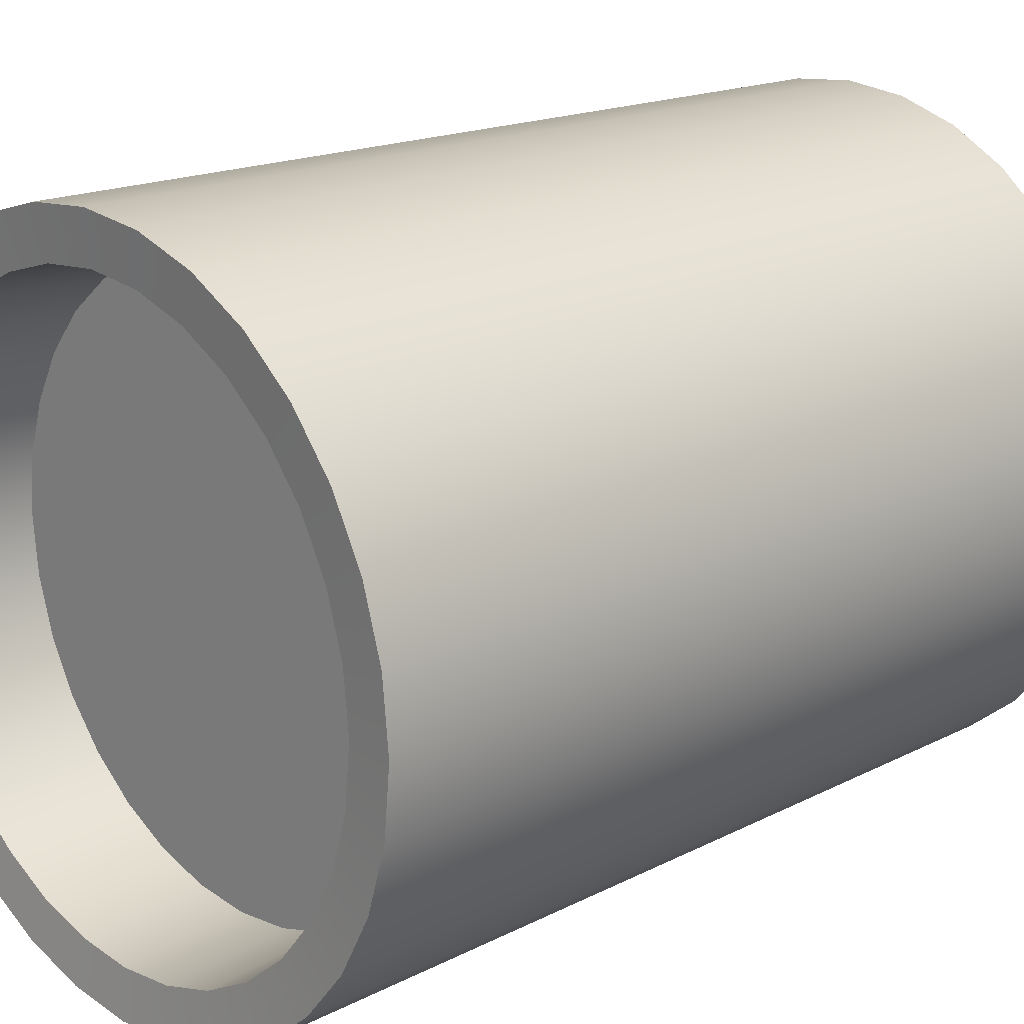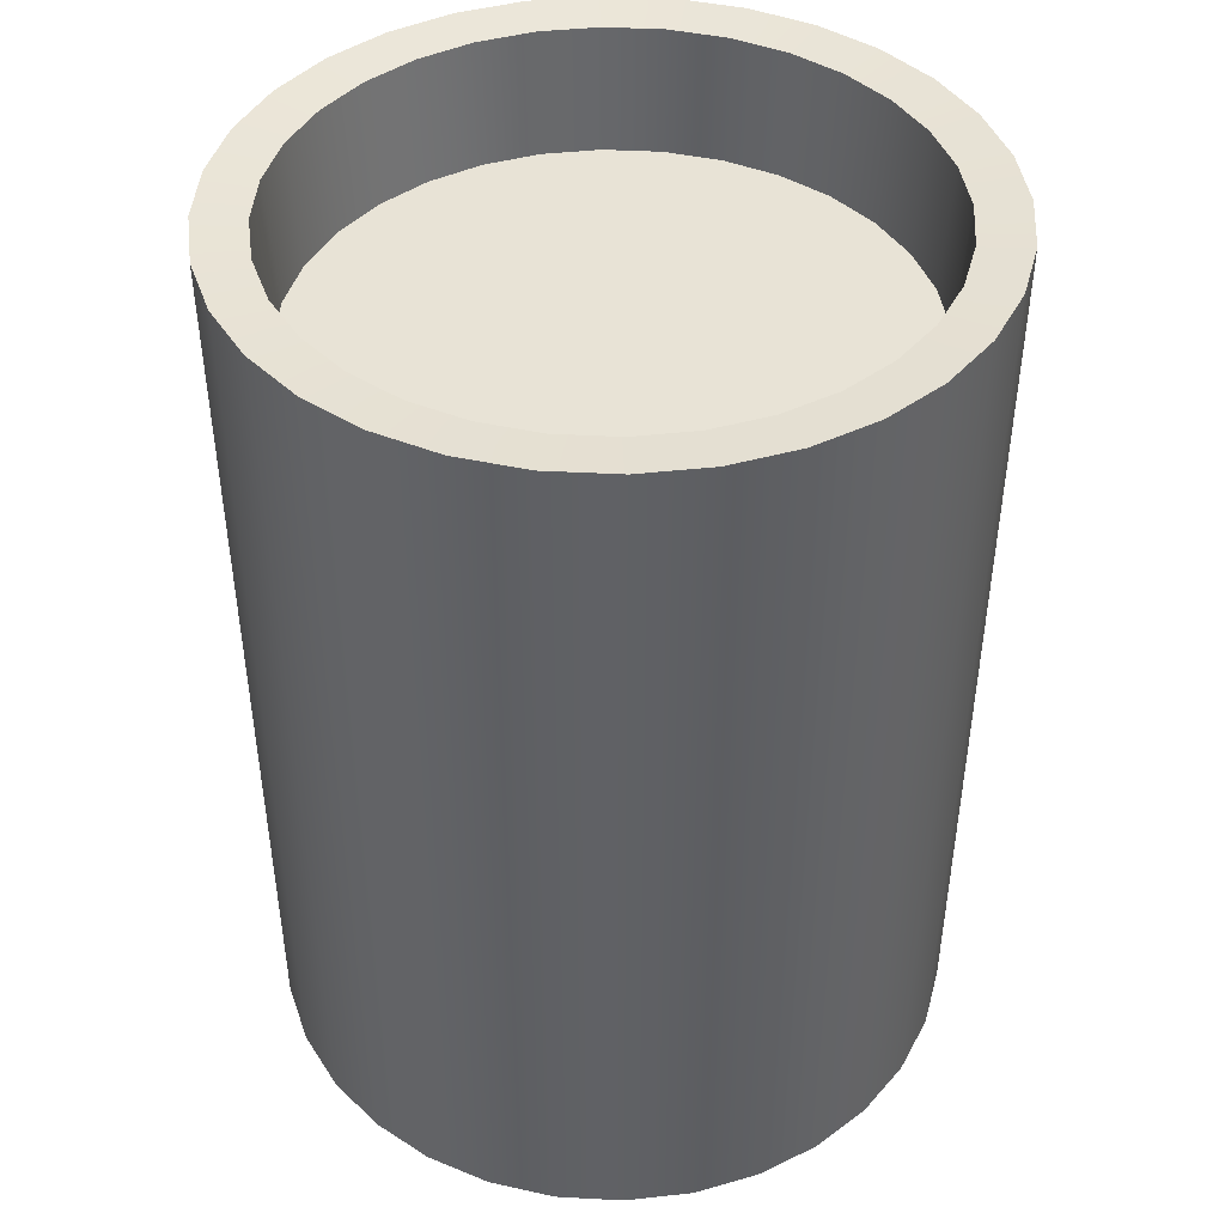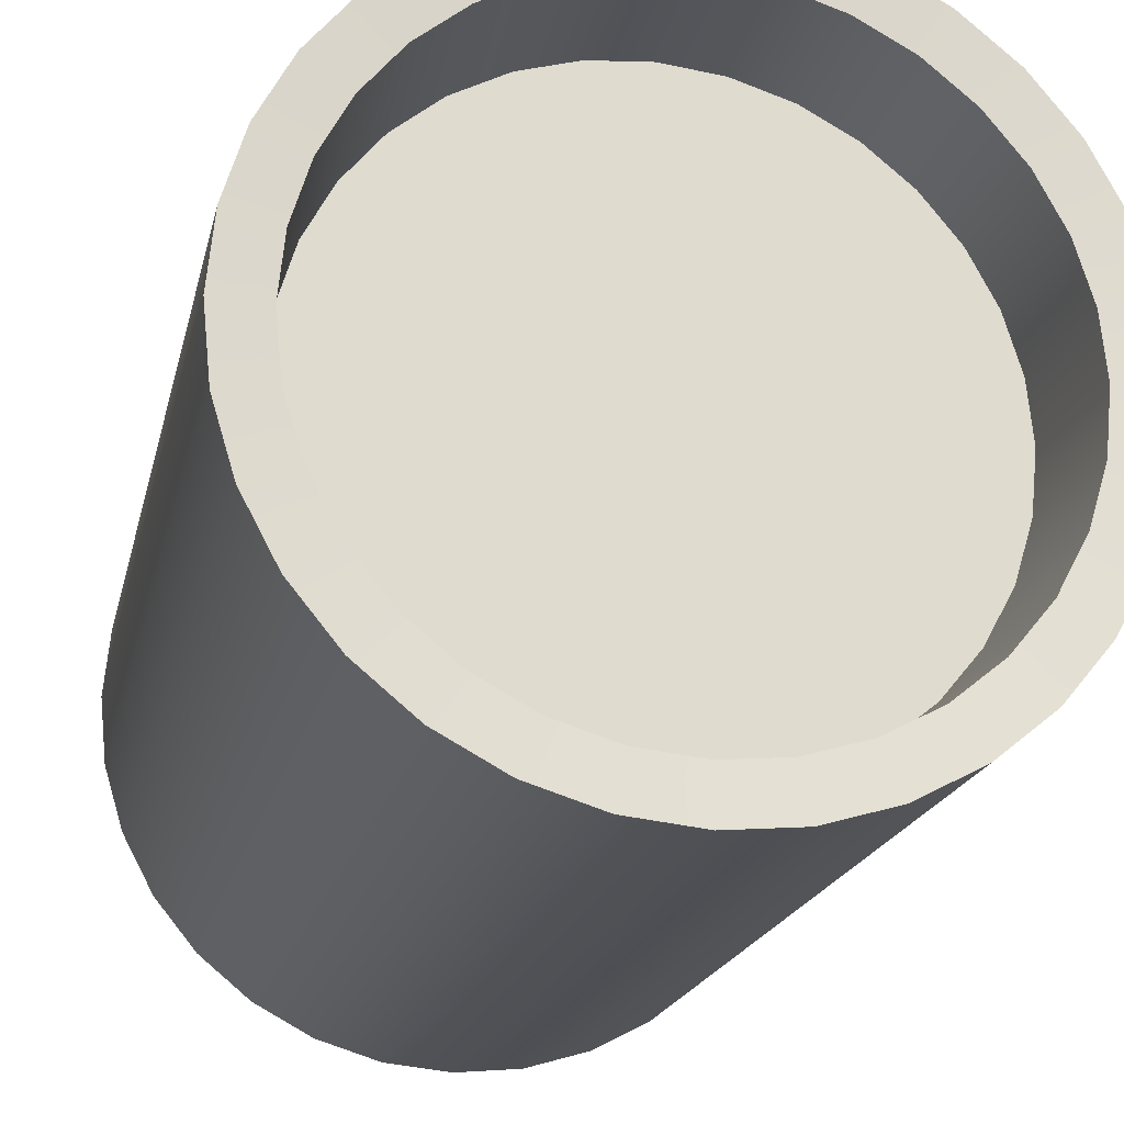
<metadata>
{"format":"obj","ext":"obj","renderer":"f3d","projection":"perspective","resolution":1024,"background":"white","views":[{"elev":18.6,"azim":46.8,"up":"+Y"},{"elev":41.9,"azim":9.3,"up":"+Z"},{"elev":-20.3,"azim":-12.9,"up":"+Y"}]}
</metadata>
<code>
g base
v 0.008954 0.001781 0.009892
v 0.009129 -2.538e-09 0.009892
v 0.008954 -0.001781 0.009892
v 0.008434 -0.003493 0.009892
v 0.008434 0.003493 0.009892
v 0.00759 -0.005072 0.009892
v 0.00759 0.005072 0.009892
v 0.006455 0.006455 0.009892
v 0.006455 -0.006455 0.009892
v 0.005072 0.00759 0.009892
v 0.005072 -0.00759 0.009892
v 0.003493 0.008434 0.009892
v 0.003493 -0.008434 0.009892
v 0.001781 0.008954 0.009892
v 0.001781 -0.008954 0.009892
v -8.718e-10 0.009129 0.009892
v -3.846e-09 -0.009129 0.009892
v -0.001781 0.008954 0.009892
v -0.001781 -0.008954 0.009892
v -0.003493 0.008434 0.009892
v -0.003494 -0.008434 0.009892
v -0.005072 0.00759 0.009892
v -0.005072 -0.00759 0.009892
v -0.006455 0.006455 0.009892
v -0.006455 -0.006455 0.009892
v -0.00759 0.005072 0.009892
v -0.00759 -0.005072 0.009892
v -0.008434 0.003494 0.009892
v -0.008434 -0.003493 0.009892
v -0.008954 0.001781 0.009892
v -0.008954 -0.001781 0.009892
v -0.009129 5.588e-09 0.009892
v 0.008911 -0.001773 -0.009225
v 0.009086 -2.555e-09 -0.009225
v 0.008911 0.001773 -0.009225
v 0.008394 -0.003477 -0.009225
v 0.008394 0.003477 -0.009225
v 0.007555 -0.005048 -0.009225
v 0.007555 0.005048 -0.009225
v 0.006425 -0.006425 -0.009225
v 0.006425 0.006425 -0.009225
v 0.005048 -0.007555 -0.009225
v 0.005048 0.007555 -0.009225
v 0.003477 0.008394 -0.009225
v 0.003477 -0.008394 -0.009225
v 0.001773 0.008911 -0.009225
v 0.001773 -0.008911 -0.009225
v -8.816e-10 0.009086 -0.009225
v -3.842e-09 -0.009086 -0.009225
v -0.001773 0.008911 -0.009225
v -0.001773 -0.008911 -0.009225
v -0.003477 0.008394 -0.009225
v -0.003477 -0.008394 -0.009225
v -0.005048 0.007555 -0.009225
v -0.005048 -0.007555 -0.009225
v -0.006425 0.006425 -0.009225
v -0.006425 -0.006425 -0.009225
v -0.007555 0.005048 -0.009225
v -0.007555 -0.005048 -0.009225
v -0.008394 0.003477 -0.009225
v -0.008394 -0.003477 -0.009225
v -0.008911 0.001773 -0.009225
v -0.008911 -0.001773 -0.009225
v -0.009086 5.532e-09 -0.009225
v -9.851e-10 0.0106 -0.01423
v 0.002136 0.01074 0.01391
v -1.005e-09 0.01095 0.01391
v 0.002068 0.0104 -0.01423
v 0.004189 0.01011 0.01391
v 0.004056 0.009792 -0.01423
v 0.006082 0.009102 0.01391
v 0.005889 0.008813 -0.01423
v 0.007741 0.007741 0.01391
v 0.007495 0.007495 -0.01423
v 0.009102 0.006082 0.01391
v 0.008813 0.005889 -0.01423
v 0.01011 0.004189 0.01391
v 0.009792 0.004056 -0.01423
v 0.01074 0.002136 0.01391
v 0.0104 0.002068 -0.01423
v 0.01095 -3.007e-09 0.01391
v 0.0106 -2.906e-09 -0.01423
v 0.01074 -0.002136 0.01391
v 0.0104 -0.002068 -0.01423
v 0.01011 -0.004189 0.01391
v 0.009792 -0.004056 -0.01423
v 0.009102 -0.006082 0.01391
v 0.008813 -0.005889 -0.01423
v 0.007741 -0.007741 0.01391
v 0.007495 -0.007495 -0.01423
v 0.006082 -0.009102 0.01391
v 0.005889 -0.008813 -0.01423
v 0.004189 -0.01011 0.01391
v 0.004056 -0.009792 -0.01423
v 0.002136 -0.01074 0.01391
v 0.002068 -0.0104 -0.01423
v -4.572e-09 -0.01095 0.01391
v -4.439e-09 -0.0106 -0.01423
v -0.002136 -0.01074 0.01391
v -0.002068 -0.0104 -0.01423
v -0.004189 -0.01011 0.01391
v -0.004056 -0.009792 -0.01423
v -0.006082 -0.009102 0.01391
v -0.005889 -0.008813 -0.01423
v -0.007741 -0.007741 0.01391
v -0.007495 -0.007495 -0.01423
v -0.009102 -0.006082 0.01391
v -0.008813 -0.005889 -0.01423
v -0.01011 -0.004189 0.01391
v -0.009792 -0.004056 -0.01423
v -0.01074 -0.002136 0.01391
v -0.0104 -0.002068 -0.01423
v -0.01095 6.738e-09 0.01391
v -0.0106 6.528e-09 -0.01423
v -0.01074 0.002136 0.01391
v -0.0104 0.002068 -0.01423
v -0.01011 0.004189 0.01391
v -0.009792 0.004056 -0.01423
v -0.009102 0.006082 0.01391
v -0.008813 0.005889 -0.01423
v -0.007741 0.007741 0.01391
v -0.007495 0.007495 -0.01423
v -0.006082 0.009102 0.01391
v -0.005889 0.008813 -0.01423
v -0.004189 0.01011 0.01391
v -0.004056 0.009792 -0.01423
v -0.002136 0.01074 0.01391
v -0.002068 0.0104 -0.01423
v -1.005e-09 0.01095 0.01391
v -9.851e-10 0.0106 -0.01423
v -0.009164 -0.001823 -0.01414
v -0.009086 5.532e-09 -0.009225
v -0.009343 5.703e-09 -0.01414
v -0.008911 -0.001773 -0.009225
v -0.008911 0.001773 -0.009225
v -0.008632 -0.003575 -0.01414
v -0.009164 0.001823 -0.01414
v -0.008394 -0.003477 -0.009225
v -0.008394 0.003477 -0.009225
v -0.007768 -0.005191 -0.01414
v -0.008632 0.003575 -0.01414
v -0.007555 -0.005048 -0.009225
v -0.007555 0.005048 -0.009225
v -0.006607 -0.006607 -0.01414
v -0.007768 0.005191 -0.01414
v -0.006425 -0.006425 -0.009225
v -0.006425 0.006425 -0.009225
v -0.005191 -0.007768 -0.01414
v -0.006607 0.006607 -0.01414
v -0.005048 -0.007555 -0.009225
v -0.005048 0.007555 -0.009225
v -0.003575 -0.008632 -0.01414
v -0.005191 0.007768 -0.01414
v -0.003477 -0.008394 -0.009225
v -0.003477 0.008394 -0.009225
v -0.001823 -0.009164 -0.01414
v -0.003575 0.008632 -0.01414
v -0.001773 -0.008911 -0.009225
v -0.001773 0.008911 -0.009225
v -3.936e-09 -0.009343 -0.01414
v -0.001823 0.009164 -0.01414
v -3.842e-09 -0.009086 -0.009225
v -8.816e-10 0.009086 -0.009225
v 0.001823 -0.009164 -0.01414
v -8.915e-10 0.009343 -0.01414
v 0.001773 -0.008911 -0.009225
v 0.001773 0.008911 -0.009225
v 0.003575 -0.008632 -0.01414
v 0.001823 0.009164 -0.01414
v 0.003477 -0.008394 -0.009225
v 0.003477 0.008394 -0.009225
v 0.005191 -0.007768 -0.01414
v 0.003575 0.008632 -0.01414
v 0.005048 -0.007555 -0.009225
v 0.005048 0.007555 -0.009225
v 0.006607 -0.006607 -0.01414
v 0.005191 0.007768 -0.01414
v 0.006425 -0.006425 -0.009225
v 0.006425 0.006425 -0.009225
v 0.007768 -0.005191 -0.01414
v 0.006607 0.006607 -0.01414
v 0.007555 -0.005048 -0.009225
v 0.007555 0.005048 -0.009225
v 0.008632 -0.003575 -0.01414
v 0.007768 0.005191 -0.01414
v 0.008394 -0.003477 -0.009225
v 0.008394 0.003477 -0.009225
v 0.009164 -0.001823 -0.01414
v 0.008632 0.003575 -0.01414
v 0.008911 -0.001773 -0.009225
v 0.008911 0.001773 -0.009225
v 0.009343 -2.613e-09 -0.01414
v 0.009164 0.001823 -0.01414
v 0.009086 -2.555e-09 -0.009225
v -0.006647 0.006647 0.01379
v -0.006455 0.006455 0.009892
v -0.00759 0.005072 0.009892
v -0.007816 0.005223 0.01379
v -0.005223 0.007816 0.01379
v -0.008434 0.003494 0.009892
v -0.005072 0.00759 0.009892
v -0.008685 0.003598 0.01379
v -0.003598 0.008685 0.01379
v -0.008954 0.001781 0.009892
v -0.003493 0.008434 0.009892
v -0.00922 0.001834 0.01379
v -0.001834 0.00922 0.01379
v -0.009129 5.588e-09 0.009892
v -0.001781 0.008954 0.009892
v -0.009401 5.746e-09 0.01379
v -8.878e-10 0.009401 0.01379
v -0.008954 -0.001781 0.009892
v -8.718e-10 0.009129 0.009892
v -0.00922 -0.001834 0.01379
v 0.001834 0.00922 0.01379
v -0.008434 -0.003493 0.009892
v 0.001781 0.008954 0.009892
v -0.008685 -0.003598 0.01379
v 0.003598 0.008685 0.01379
v -0.00759 -0.005072 0.009892
v 0.003493 0.008434 0.009892
v -0.007816 -0.005223 0.01379
v 0.005223 0.007816 0.01379
v -0.006455 -0.006455 0.009892
v 0.005072 0.00759 0.009892
v -0.006647 -0.006647 0.01379
v 0.006647 0.006647 0.01379
v -0.005072 -0.00759 0.009892
v 0.006455 0.006455 0.009892
v -0.005223 -0.007816 0.01379
v 0.007816 0.005223 0.01379
v -0.003494 -0.008434 0.009892
v 0.00759 0.005072 0.009892
v -0.003598 -0.008685 0.01379
v 0.008685 0.003598 0.01379
v -0.001781 -0.008954 0.009892
v 0.008434 0.003493 0.009892
v -0.001834 -0.00922 0.01379
v 0.00922 0.001834 0.01379
v -3.846e-09 -0.009129 0.009892
v 0.008954 0.001781 0.009892
v -3.951e-09 -0.009401 0.01379
v 0.009401 -2.622e-09 0.01379
v 0.001781 -0.008954 0.009892
v 0.009129 -2.538e-09 0.009892
v 0.001834 -0.00922 0.01379
v 0.00922 -0.001834 0.01379
v 0.003493 -0.008434 0.009892
v 0.008954 -0.001781 0.009892
v 0.003598 -0.008685 0.01379
v 0.008685 -0.003598 0.01379
v 0.005072 -0.00759 0.009892
v 0.008434 -0.003493 0.009892
v 0.005223 -0.007816 0.01379
v 0.007816 -0.005223 0.01379
v 0.006455 -0.006455 0.009892
v 0.00759 -0.005072 0.009892
v 0.006647 -0.006647 0.01379
v 0.009164 -0.001823 -0.01414
v 0.0104 -0.002068 -0.01423
v 0.0106 -2.906e-09 -0.01423
v 0.009343 -2.613e-09 -0.01414
v 0.008632 -0.003575 -0.01414
v 0.0104 0.002068 -0.01423
v 0.009792 -0.004056 -0.01423
v 0.009164 0.001823 -0.01414
v 0.007768 -0.005191 -0.01414
v 0.009792 0.004056 -0.01423
v 0.008813 -0.005889 -0.01423
v 0.008632 0.003575 -0.01414
v 0.006607 -0.006607 -0.01414
v 0.008813 0.005889 -0.01423
v 0.007495 -0.007495 -0.01423
v 0.007768 0.005191 -0.01414
v 0.005191 -0.007768 -0.01414
v 0.007495 0.007495 -0.01423
v 0.005889 -0.008813 -0.01423
v 0.006607 0.006607 -0.01414
v 0.003575 -0.008632 -0.01414
v 0.005889 0.008813 -0.01423
v 0.004056 -0.009792 -0.01423
v 0.005191 0.007768 -0.01414
v 0.001823 -0.009164 -0.01414
v 0.004056 0.009792 -0.01423
v 0.002068 -0.0104 -0.01423
v 0.003575 0.008632 -0.01414
v -3.936e-09 -0.009343 -0.01414
v 0.002068 0.0104 -0.01423
v -4.439e-09 -0.0106 -0.01423
v 0.001823 0.009164 -0.01414
v -0.001823 -0.009164 -0.01414
v -9.851e-10 0.0106 -0.01423
v -0.002068 -0.0104 -0.01423
v -8.915e-10 0.009343 -0.01414
v -0.003575 -0.008632 -0.01414
v -0.002068 0.0104 -0.01423
v -0.004056 -0.009792 -0.01423
v -0.001823 0.009164 -0.01414
v -0.005191 -0.007768 -0.01414
v -0.004056 0.009792 -0.01423
v -0.005889 -0.008813 -0.01423
v -0.003575 0.008632 -0.01414
v -0.006607 -0.006607 -0.01414
v -0.005889 0.008813 -0.01423
v -0.007495 -0.007495 -0.01423
v -0.005191 0.007768 -0.01414
v -0.007768 -0.005191 -0.01414
v -0.007495 0.007495 -0.01423
v -0.008813 -0.005889 -0.01423
v -0.006607 0.006607 -0.01414
v -0.008632 -0.003575 -0.01414
v -0.008813 0.005889 -0.01423
v -0.009792 -0.004056 -0.01423
v -0.007768 0.005191 -0.01414
v -0.009164 -0.001823 -0.01414
v -0.009792 0.004056 -0.01423
v -0.0104 -0.002068 -0.01423
v -0.008632 0.003575 -0.01414
v -0.009343 5.703e-09 -0.01414
v -0.0104 0.002068 -0.01423
v -0.0106 6.528e-09 -0.01423
v -0.009164 0.001823 -0.01414
v -0.00922 0.001834 0.01379
v -0.01074 0.002136 0.01391
v -0.01011 0.004189 0.01391
v -0.009401 5.746e-09 0.01379
v -0.008685 0.003598 0.01379
v -0.01095 6.738e-09 0.01391
v -0.009102 0.006082 0.01391
v -0.00922 -0.001834 0.01379
v -0.007816 0.005223 0.01379
v -0.01074 -0.002136 0.01391
v -0.007741 0.007741 0.01391
v -0.008685 -0.003598 0.01379
v -0.006647 0.006647 0.01379
v -0.01011 -0.004189 0.01391
v -0.006082 0.009102 0.01391
v -0.007816 -0.005223 0.01379
v -0.005223 0.007816 0.01379
v -0.009102 -0.006082 0.01391
v -0.004189 0.01011 0.01391
v -0.006647 -0.006647 0.01379
v -0.003598 0.008685 0.01379
v -0.007741 -0.007741 0.01391
v -0.002136 0.01074 0.01391
v -0.005223 -0.007816 0.01379
v -0.001834 0.00922 0.01379
v -0.006082 -0.009102 0.01391
v -1.005e-09 0.01095 0.01391
v -0.003598 -0.008685 0.01379
v -8.878e-10 0.009401 0.01379
v -0.004189 -0.01011 0.01391
v 0.002136 0.01074 0.01391
v -0.001834 -0.00922 0.01379
v 0.001834 0.00922 0.01379
v -0.002136 -0.01074 0.01391
v 0.004189 0.01011 0.01391
v -3.951e-09 -0.009401 0.01379
v 0.003598 0.008685 0.01379
v -4.572e-09 -0.01095 0.01391
v 0.006082 0.009102 0.01391
v 0.001834 -0.00922 0.01379
v 0.005223 0.007816 0.01379
v 0.002136 -0.01074 0.01391
v 0.007741 0.007741 0.01391
v 0.003598 -0.008685 0.01379
v 0.006647 0.006647 0.01379
v 0.004189 -0.01011 0.01391
v 0.009102 0.006082 0.01391
v 0.005223 -0.007816 0.01379
v 0.007816 0.005223 0.01379
v 0.006082 -0.009102 0.01391
v 0.01011 0.004189 0.01391
v 0.006647 -0.006647 0.01379
v 0.008685 0.003598 0.01379
v 0.007741 -0.007741 0.01391
v 0.01074 0.002136 0.01391
v 0.007816 -0.005223 0.01379
v 0.00922 0.001834 0.01379
v 0.009102 -0.006082 0.01391
v 0.01095 -3.007e-09 0.01391
v 0.008685 -0.003598 0.01379
v 0.009401 -2.622e-09 0.01379
v 0.01011 -0.004189 0.01391
v 0.01074 -0.002136 0.01391
v 0.00922 -0.001834 0.01379
g base_0
f 3 2 1
f 1 4 3
f 1 5 4
f 5 6 4
f 5 7 6
f 7 8 6
f 8 9 6
f 8 10 9
f 10 11 9
f 10 12 11
f 12 13 11
f 12 14 13
f 14 15 13
f 14 16 15
f 16 17 15
f 16 18 17
f 18 19 17
f 18 20 19
f 20 21 19
f 20 22 21
f 22 23 21
f 22 24 23
f 24 25 23
f 24 26 25
f 26 27 25
f 26 28 27
f 28 29 27
f 28 30 29
f 30 31 29
f 30 32 31
f 35 34 33
f 33 36 35
f 36 37 35
f 36 38 37
f 38 39 37
f 38 40 39
f 40 41 39
f 40 42 41
f 42 43 41
f 42 44 43
f 42 45 44
f 45 46 44
f 45 47 46
f 47 48 46
f 47 49 48
f 49 50 48
f 49 51 50
f 51 52 50
f 51 53 52
f 53 54 52
f 53 55 54
f 55 56 54
f 55 57 56
f 57 58 56
f 57 59 58
f 59 60 58
f 59 61 60
f 61 62 60
f 61 63 62
f 63 64 62
g base_1
f 67 66 65
f 66 68 65
f 66 69 68
f 69 70 68
f 69 71 70
f 71 72 70
f 71 73 72
f 73 74 72
f 73 75 74
f 75 76 74
f 75 77 76
f 77 78 76
f 77 79 78
f 79 80 78
f 79 81 80
f 81 82 80
f 81 83 82
f 83 84 82
f 83 85 84
f 85 86 84
f 85 87 86
f 87 88 86
f 87 89 88
f 89 90 88
f 89 91 90
f 91 92 90
f 91 93 92
f 93 94 92
f 93 95 94
f 95 96 94
f 95 97 96
f 97 98 96
f 97 99 98
f 99 100 98
f 99 101 100
f 101 102 100
f 101 103 102
f 103 104 102
f 103 105 104
f 105 106 104
f 105 107 106
f 107 108 106
f 107 109 108
f 109 110 108
f 109 111 110
f 111 112 110
f 111 113 112
f 113 114 112
f 113 115 114
f 115 116 114
f 115 117 116
f 117 118 116
f 117 119 118
f 119 120 118
f 119 121 120
f 121 122 120
f 121 123 122
f 123 124 122
f 123 125 124
f 125 126 124
f 125 127 126
f 127 128 126
f 127 129 128
f 129 130 128
f 133 132 131
f 132 134 131
f 135 132 133
f 131 134 136
f 137 135 133
f 134 138 136
f 139 135 137
f 136 138 140
f 141 139 137
f 138 142 140
f 143 139 141
f 140 142 144
f 145 143 141
f 142 146 144
f 147 143 145
f 144 146 148
f 149 147 145
f 146 150 148
f 151 147 149
f 148 150 152
f 153 151 149
f 150 154 152
f 155 151 153
f 152 154 156
f 157 155 153
f 154 158 156
f 159 155 157
f 156 158 160
f 161 159 157
f 158 162 160
f 163 159 161
f 160 162 164
f 165 163 161
f 162 166 164
f 167 163 165
f 164 166 168
f 169 167 165
f 166 170 168
f 171 167 169
f 168 170 172
f 173 171 169
f 170 174 172
f 175 171 173
f 172 174 176
f 177 175 173
f 174 178 176
f 179 175 177
f 176 178 180
f 181 179 177
f 178 182 180
f 183 179 181
f 180 182 184
f 185 183 181
f 182 186 184
f 187 183 185
f 184 186 188
f 189 187 185
f 186 190 188
f 191 187 189
f 188 190 192
f 193 191 189
f 190 194 192
f 194 191 193
f 192 194 193
f 197 196 195
f 198 197 195
f 195 196 199
f 200 197 198
f 196 201 199
f 202 200 198
f 199 201 203
f 204 200 202
f 201 205 203
f 206 204 202
f 203 205 207
f 208 204 206
f 205 209 207
f 210 208 206
f 207 209 211
f 212 208 210
f 209 213 211
f 214 212 210
f 211 213 215
f 216 212 214
f 213 217 215
f 218 216 214
f 215 217 219
f 220 216 218
f 217 221 219
f 222 220 218
f 219 221 223
f 224 220 222
f 221 225 223
f 226 224 222
f 223 225 227
f 228 224 226
f 225 229 227
f 230 228 226
f 227 229 231
f 232 228 230
f 229 233 231
f 234 232 230
f 231 233 235
f 236 232 234
f 233 237 235
f 238 236 234
f 235 237 239
f 240 236 238
f 237 241 239
f 242 240 238
f 239 241 243
f 244 240 242
f 241 245 243
f 246 244 242
f 243 245 247
f 248 244 246
f 245 249 247
f 250 248 246
f 247 249 251
f 252 248 250
f 249 253 251
f 254 252 250
f 251 253 255
f 256 252 254
f 253 257 255
f 258 256 254
f 255 257 258
f 257 256 258
f 261 260 259
f 262 261 259
f 259 260 263
f 264 261 262
f 260 265 263
f 266 264 262
f 263 265 267
f 268 264 266
f 265 269 267
f 270 268 266
f 267 269 271
f 272 268 270
f 269 273 271
f 274 272 270
f 271 273 275
f 276 272 274
f 273 277 275
f 278 276 274
f 275 277 279
f 280 276 278
f 277 281 279
f 282 280 278
f 279 281 283
f 284 280 282
f 281 285 283
f 286 284 282
f 283 285 287
f 288 284 286
f 285 289 287
f 290 288 286
f 287 289 291
f 292 288 290
f 289 293 291
f 294 292 290
f 291 293 295
f 296 292 294
f 293 297 295
f 298 296 294
f 295 297 299
f 300 296 298
f 297 301 299
f 302 300 298
f 299 301 303
f 304 300 302
f 301 305 303
f 306 304 302
f 303 305 307
f 308 304 306
f 305 309 307
f 310 308 306
f 307 309 311
f 312 308 310
f 309 313 311
f 314 312 310
f 311 313 315
f 316 312 314
f 313 317 315
f 318 316 314
f 315 317 319
f 320 316 318
f 317 321 319
f 322 320 318
f 319 321 322
f 321 320 322
f 325 324 323
f 323 324 326
f 327 325 323
f 324 328 326
f 329 325 327
f 326 328 330
f 331 329 327
f 328 332 330
f 333 329 331
f 330 332 334
f 335 333 331
f 332 336 334
f 337 333 335
f 334 336 338
f 339 337 335
f 336 340 338
f 341 337 339
f 338 340 342
f 343 341 339
f 340 344 342
f 345 341 343
f 342 344 346
f 347 345 343
f 344 348 346
f 349 345 347
f 346 348 350
f 351 349 347
f 348 352 350
f 353 349 351
f 350 352 354
f 355 353 351
f 352 356 354
f 357 353 355
f 354 356 358
f 359 357 355
f 356 360 358
f 361 357 359
f 358 360 362
f 363 361 359
f 360 364 362
f 365 361 363
f 362 364 366
f 367 365 363
f 364 368 366
f 369 365 367
f 366 368 370
f 371 369 367
f 368 372 370
f 373 369 371
f 370 372 374
f 375 373 371
f 372 376 374
f 377 373 375
f 374 376 378
f 379 377 375
f 376 380 378
f 381 377 379
f 378 380 382
f 383 381 379
f 380 384 382
f 385 381 383
f 382 384 386
f 386 385 383
f 384 385 386

</code>
